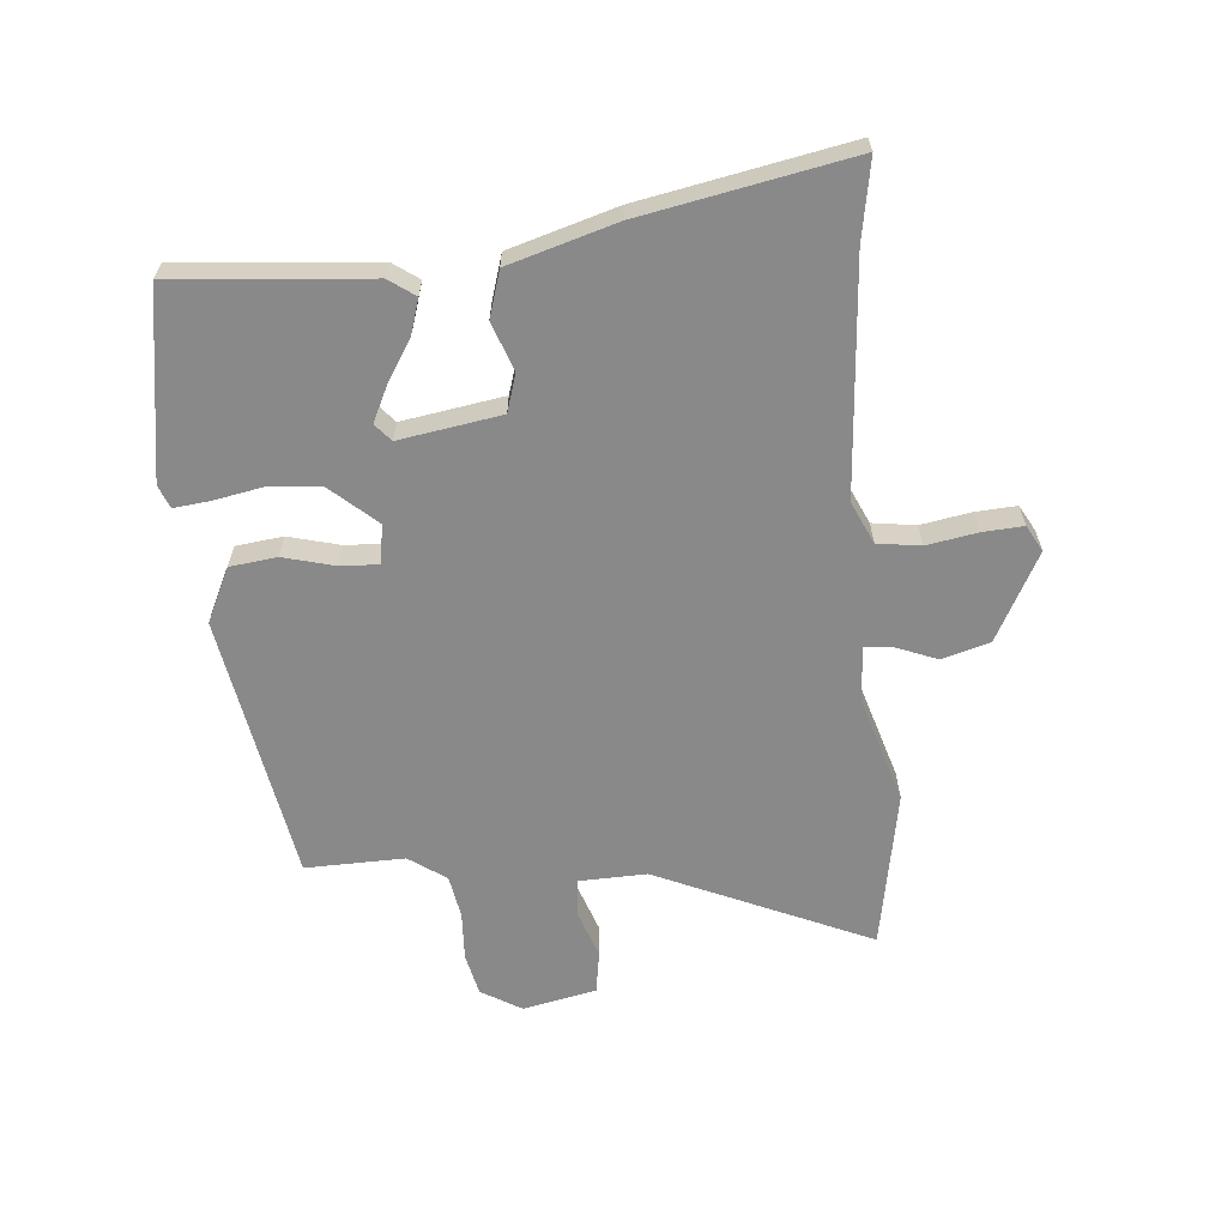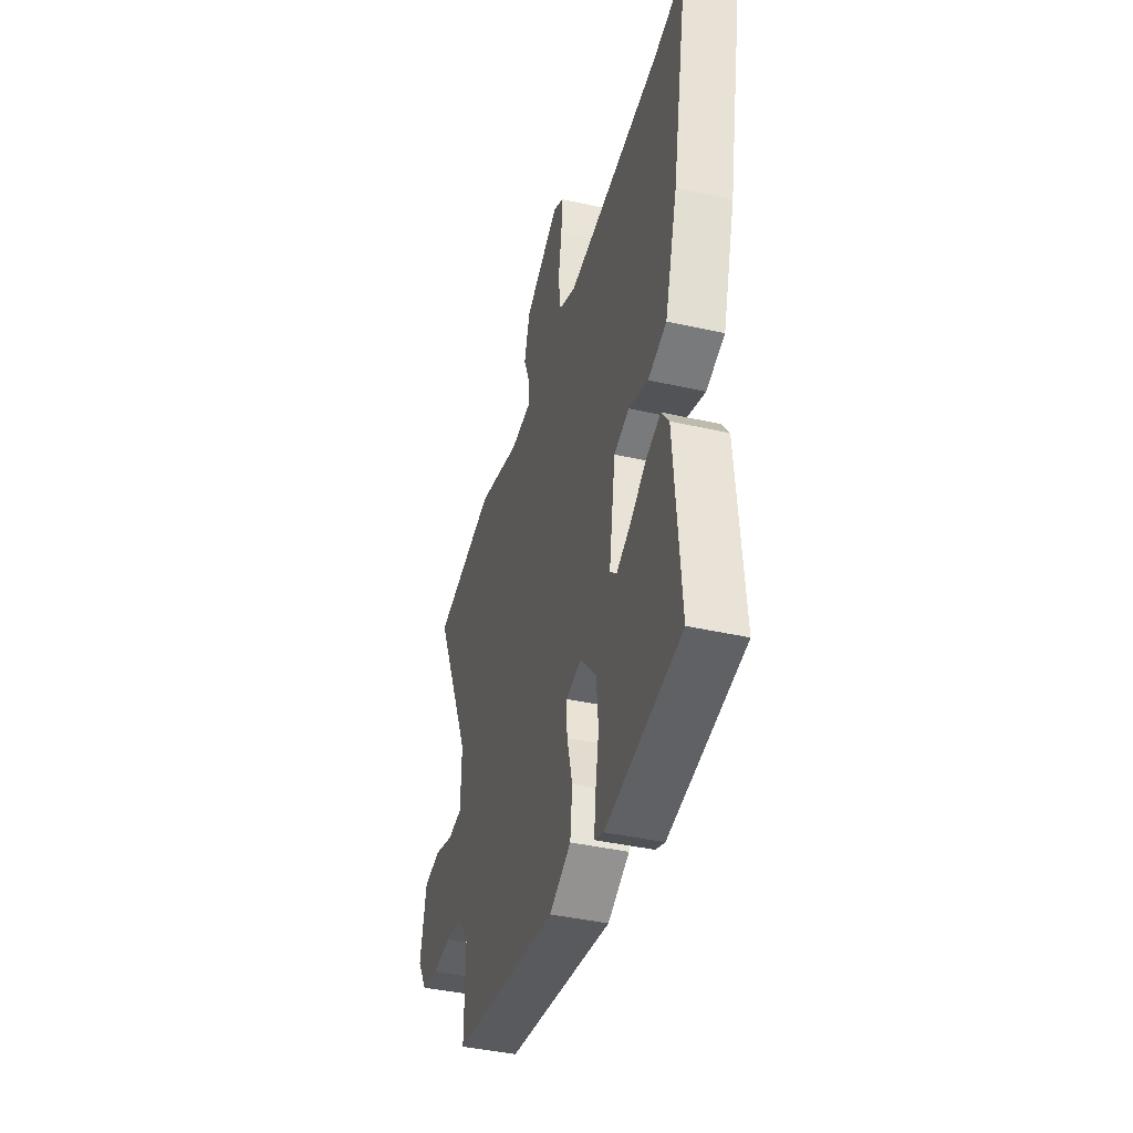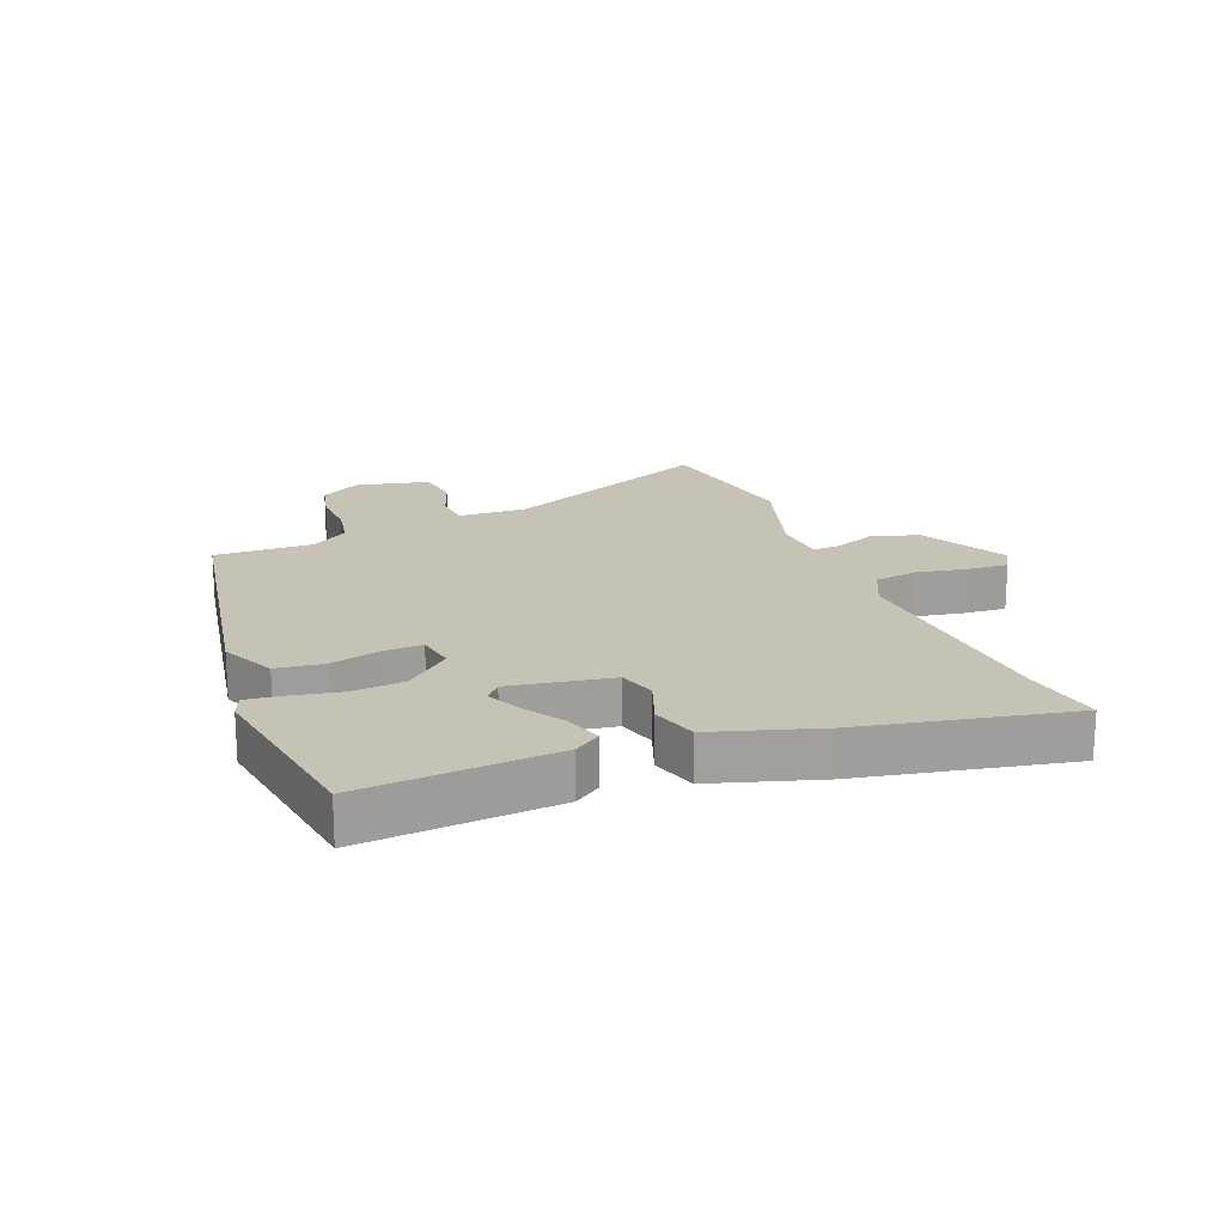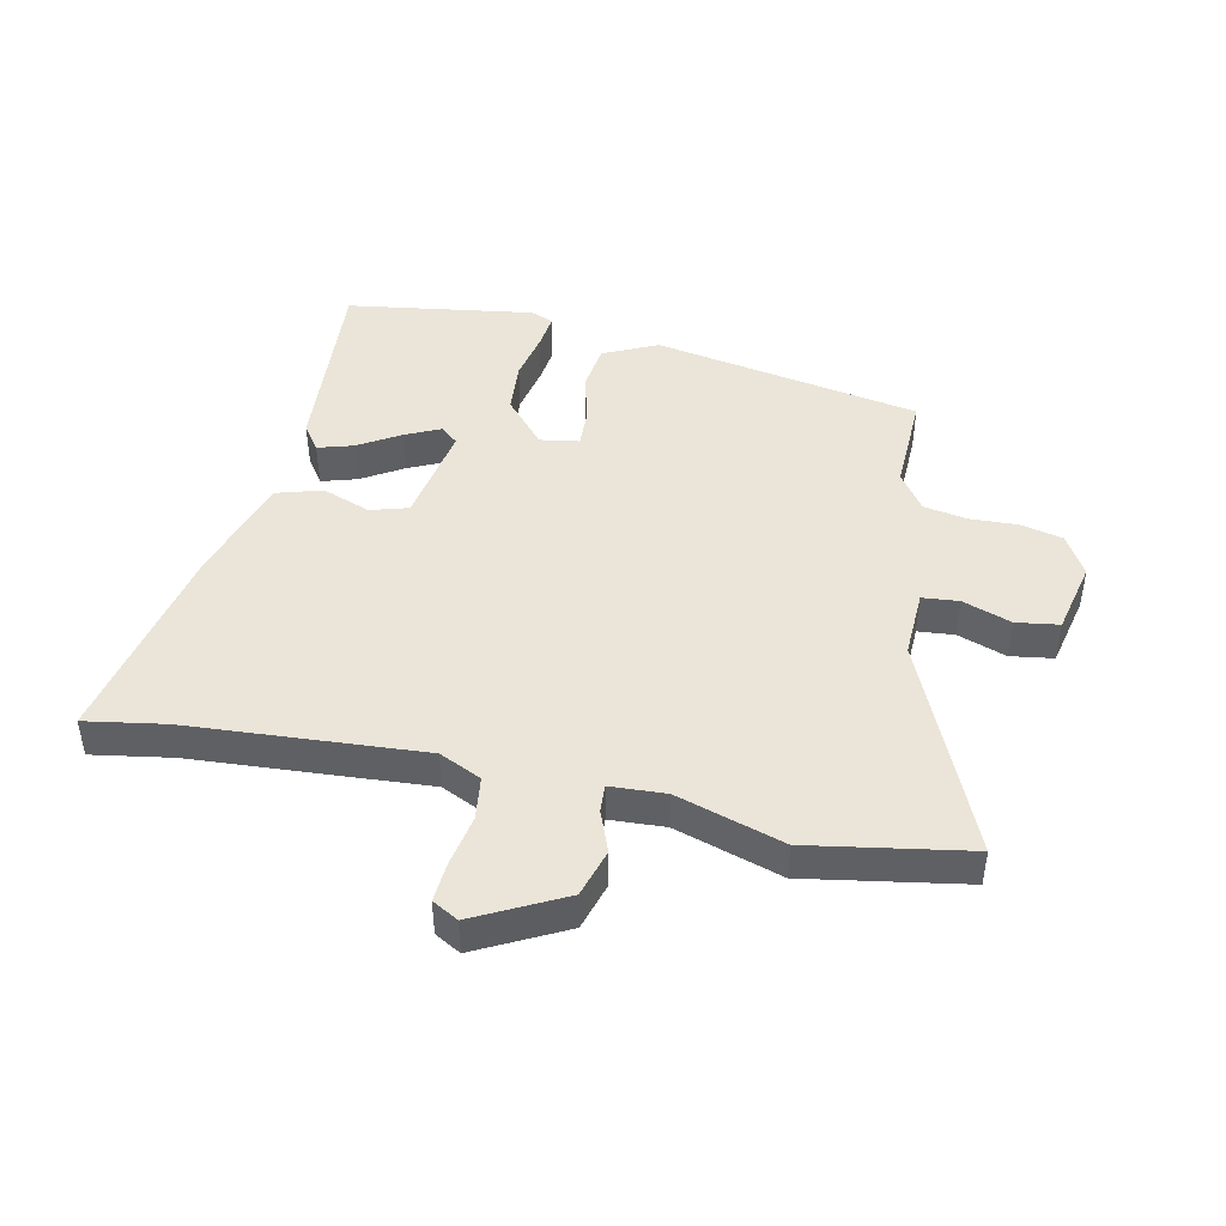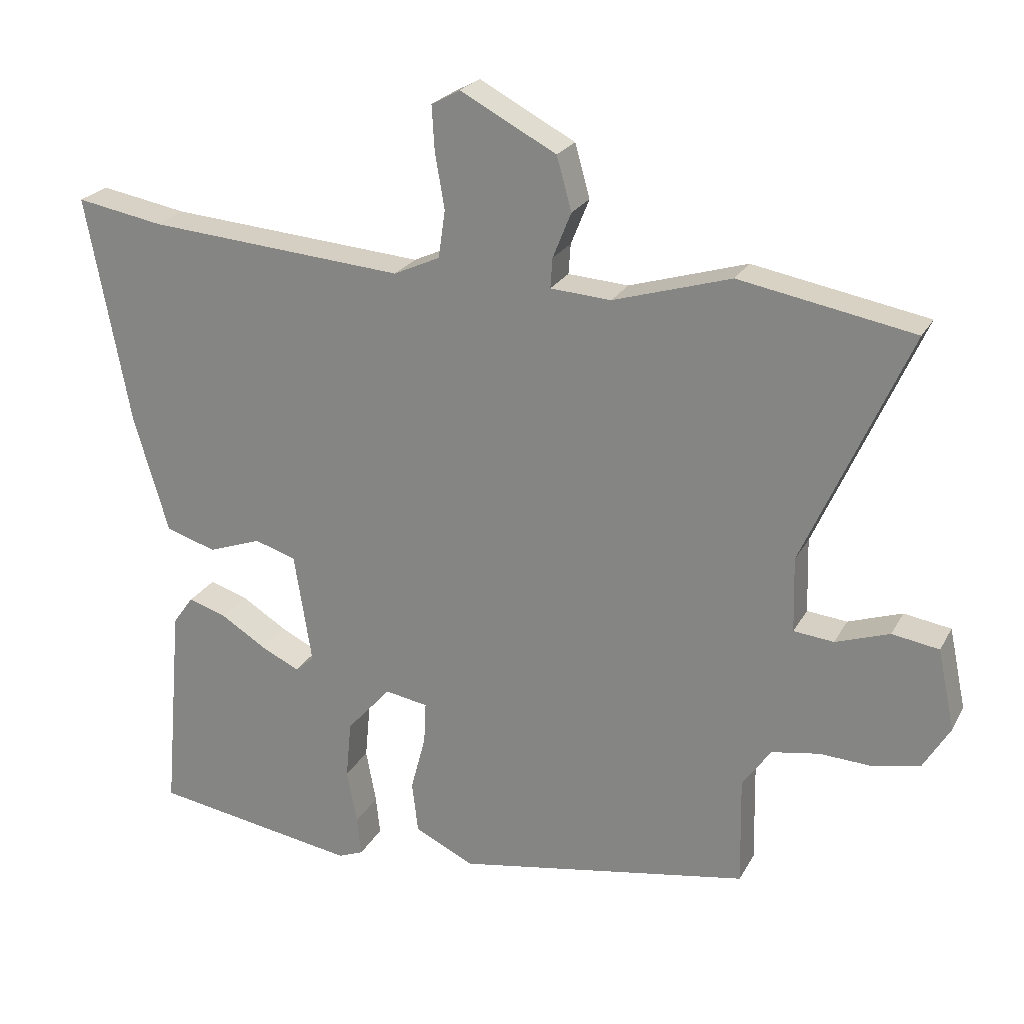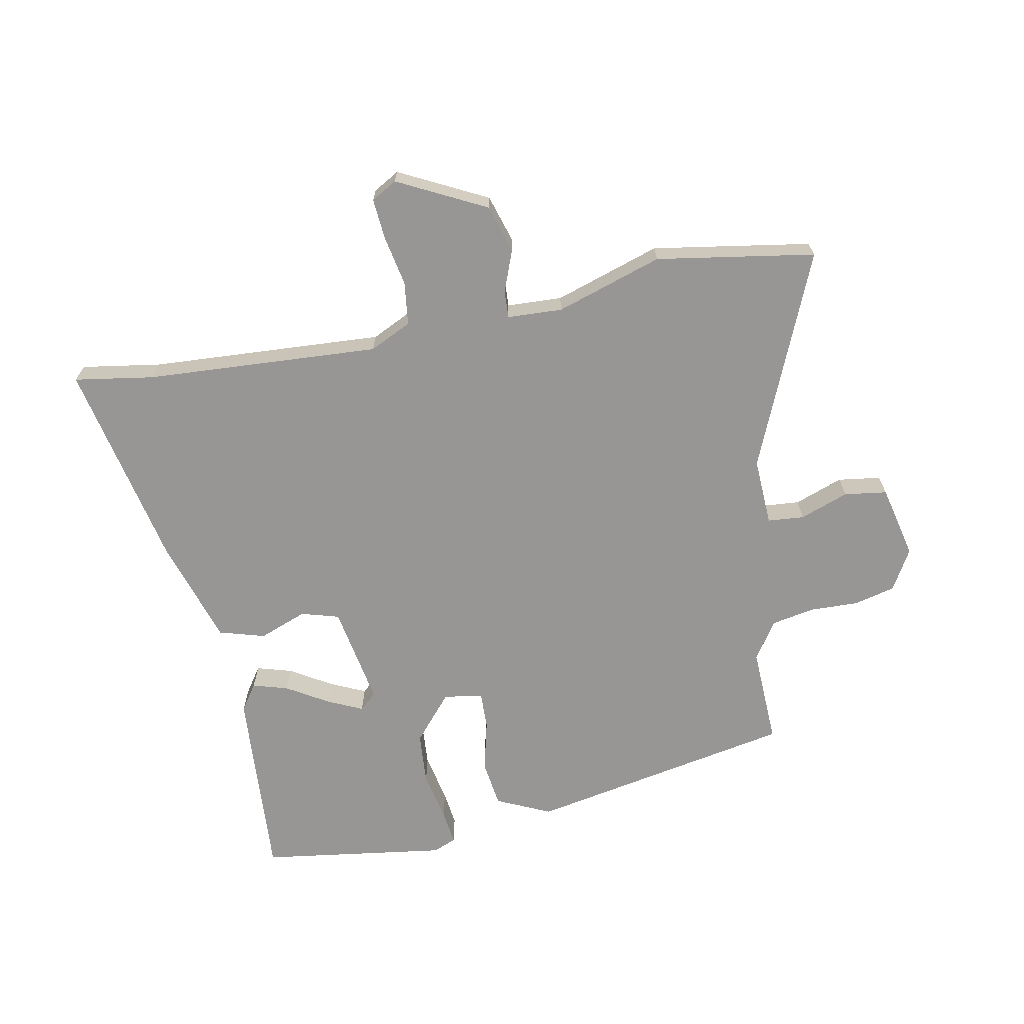
<metadata>
{"format":"obj","ext":"obj","renderer":"f3d","projection":"perspective","resolution":1024,"background":"white","views":[{"elev":-63.0,"azim":-84.8,"up":"+Y"},{"elev":-41.0,"azim":-105.4,"up":"+Z"},{"elev":19.2,"azim":-111.0,"up":"+Y"},{"elev":44.9,"azim":12.8,"up":"+Y"},{"elev":23.3,"azim":22.1,"up":"+Z"},{"elev":-67.9,"azim":12.1,"up":"+Y"}]}
</metadata>
<code>
v -0.579 0.07 0.514
v -0.451 0.07 0.491
v -0.073 0.07 0.461
v -0.005 0.07 0.492
v 0.005 0.07 0.562
v -0.009 0.07 0.643
v -0.013 0.07 0.709
v 0.029 0.07 0.732
v 0.17 0.07 0.657
v 0.192 0.07 0.579
v 0.165 0.07 0.512
v 0.162 0.07 0.468
v 0.251 0.07 0.462
v 0.424 0.07 0.514
v 0.68 0.07 0.467
v 0.526 0.07 0.122
v 0.529 0.07 0.012
v 0.588 0.07 0.006
v 0.667 0.07 0.033
v 0.736 0.07 0.022
v 0.761 0.07 -0.097
v 0.722 0.07 -0.162
v 0.654 0.07 -0.177
v 0.576 0.07 -0.173
v 0.506 0.07 -0.185
v 0.464 0.07 -0.245
v 0.467 0.07 -0.405
v 0.035 0.07 -0.479
v -0.052 0.07 -0.437
v -0.061 0.07 -0.361
v -0.039 0.07 -0.278
v -0.036 0.07 -0.217
v -0.099 0.07 -0.206
v -0.164 0.07 -0.279
v -0.172 0.07 -0.364
v -0.157 0.07 -0.444
v -0.151 0.07 -0.501
v -0.188 0.07 -0.516
v -0.49 0.07 -0.467
v -0.463 0.07 -0.153
v -0.433 0.07 -0.111
v -0.376 0.07 -0.129
v -0.309 0.07 -0.171
v -0.253 0.07 -0.198
v -0.225 0.07 -0.174
v -0.251 0.07 -0.01
v -0.312 0.07 0.009
v -0.39 0.07 -0.019
v -0.464 0.07 0.004
v -0.515 0.07 0.177
v -0.579 0 0.514
v -0.451 0 0.491
v -0.073 0 0.461
v -0.005 0 0.492
v 0.005 0 0.562
v -0.009 0 0.643
v -0.013 0 0.709
v 0.029 0 0.732
v 0.17 0 0.657
v 0.192 0 0.579
v 0.165 0 0.512
v 0.162 0 0.468
v 0.251 0 0.462
v 0.424 0 0.514
v 0.68 0 0.467
v 0.526 0 0.122
v 0.529 0 0.012
v 0.588 0 0.006
v 0.667 0 0.033
v 0.736 0 0.022
v 0.761 0 -0.097
v 0.722 0 -0.162
v 0.654 0 -0.177
v 0.576 0 -0.173
v 0.506 0 -0.185
v 0.464 0 -0.245
v 0.467 0 -0.405
v 0.035 0 -0.479
v -0.052 0 -0.437
v -0.061 0 -0.361
v -0.039 0 -0.278
v -0.036 0 -0.217
v -0.099 0 -0.206
v -0.164 0 -0.279
v -0.172 0 -0.364
v -0.157 0 -0.444
v -0.151 0 -0.501
v -0.188 0 -0.516
v -0.49 0 -0.467
v -0.463 0 -0.153
v -0.433 0 -0.111
v -0.376 0 -0.129
v -0.309 0 -0.171
v -0.253 0 -0.198
v -0.225 0 -0.174
v -0.251 0 -0.01
v -0.312 0 0.009
v -0.39 0 -0.019
v -0.464 0 0.004
v -0.515 0 0.177
f 50 1 2
f 49 50 2
f 48 49 2
f 47 48 2
f 46 47 2 3
f 45 46 3 4
f 41 42 43
f 40 41 43
f 39 40 43
f 38 39 43
f 37 38 43
f 36 37 43
f 35 36 43
f 34 35 43 44
f 33 34 44 45
f 29 30 31
f 28 29 31
f 27 28 31
f 26 27 31
f 25 26 31 32
f 33 45 4
f 32 33 4
f 25 32 4
f 24 25 4
f 22 23 24
f 21 22 24
f 20 21 24
f 19 20 24
f 18 19 24
f 13 14 15 16
f 12 13 16 17
f 9 10 11
f 8 9 11
f 7 8 11
f 6 7 11
f 5 6 11
f 5 11 12
f 4 5 12 17
f 17 18 24
f 4 17 24
f 52 51 100
f 52 100 99
f 52 99 98
f 52 98 97
f 53 52 97 96
f 54 53 96 95
f 93 92 91
f 93 91 90
f 93 90 89
f 93 89 88
f 93 88 87
f 93 87 86
f 93 86 85
f 94 93 85 84
f 95 94 84 83
f 81 80 79
f 81 79 78
f 81 78 77
f 81 77 76
f 82 81 76 75
f 54 95 83
f 54 83 82
f 54 82 75
f 54 75 74
f 74 73 72
f 74 72 71
f 74 71 70
f 74 70 69
f 74 69 68
f 66 65 64 63
f 67 66 63 62
f 61 60 59
f 61 59 58
f 61 58 57
f 61 57 56
f 61 56 55
f 62 61 55
f 67 62 55 54
f 74 68 67
f 74 67 54
f 1 51 52 2
f 2 52 53 3
f 3 53 54 4
f 4 54 55 5
f 5 55 56 6
f 6 56 57 7
f 7 57 58 8
f 8 58 59 9
f 9 59 60 10
f 10 60 61 11
f 11 61 62 12
f 12 62 63 13
f 13 63 64 14
f 14 64 65 15
f 15 65 66 16
f 16 66 67 17
f 17 67 68 18
f 18 68 69 19
f 19 69 70 20
f 20 70 71 21
f 21 71 72 22
f 22 72 73 23
f 23 73 74 24
f 24 74 75 25
f 25 75 76 26
f 26 76 77 27
f 27 77 78 28
f 28 78 79 29
f 29 79 80 30
f 30 80 81 31
f 31 81 82 32
f 32 82 83 33
f 33 83 84 34
f 34 84 85 35
f 35 85 86 36
f 36 86 87 37
f 37 87 88 38
f 38 88 89 39
f 39 89 90 40
f 40 90 91 41
f 41 91 92 42
f 42 92 93 43
f 43 93 94 44
f 44 94 95 45
f 45 95 96 46
f 46 96 97 47
f 47 97 98 48
f 48 98 99 49
f 49 99 100 50
f 50 100 51 1

</code>
